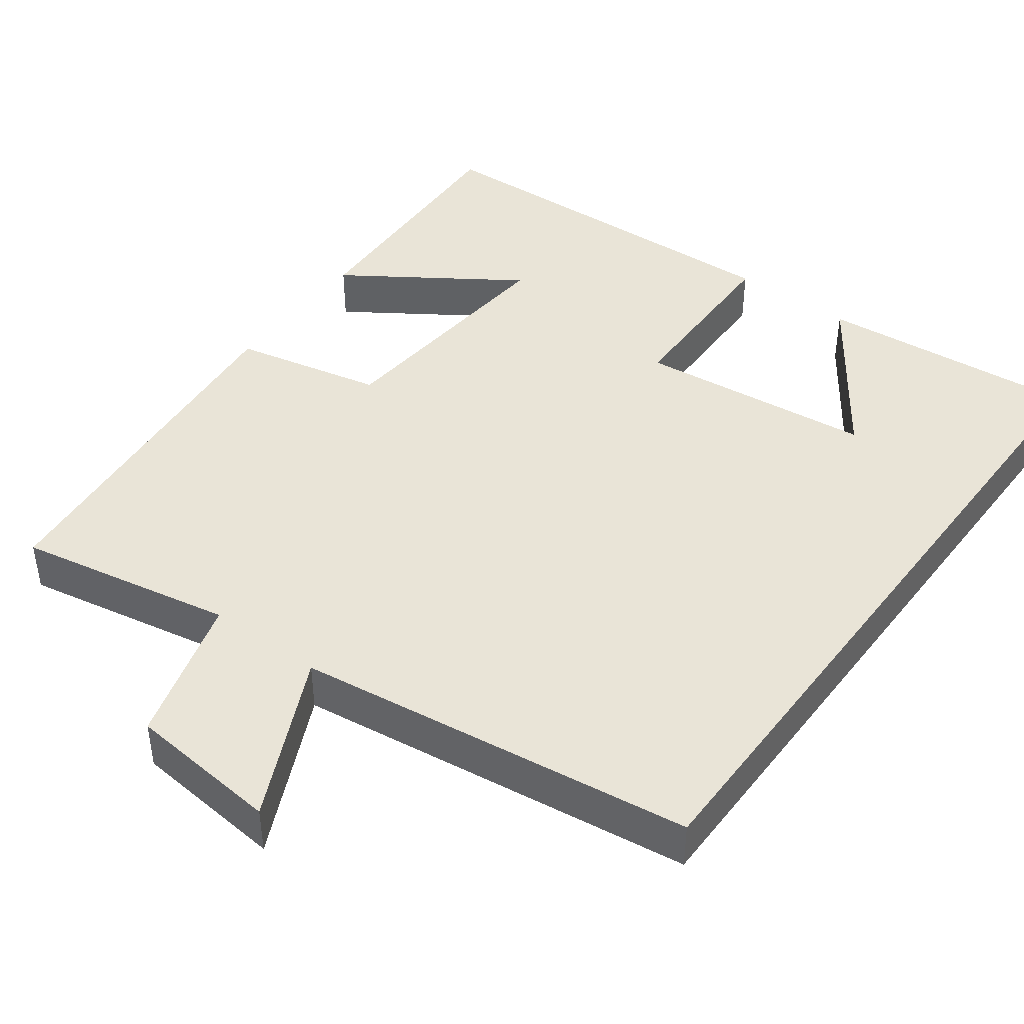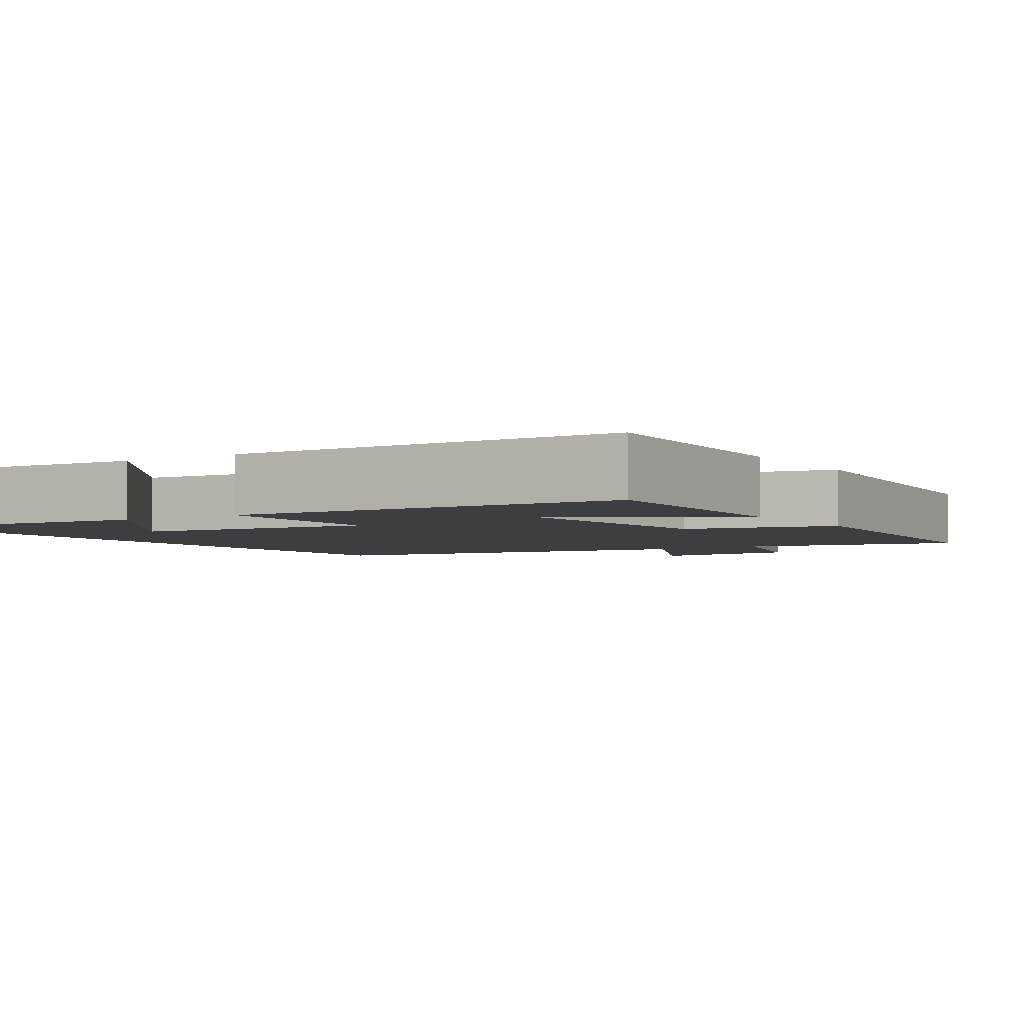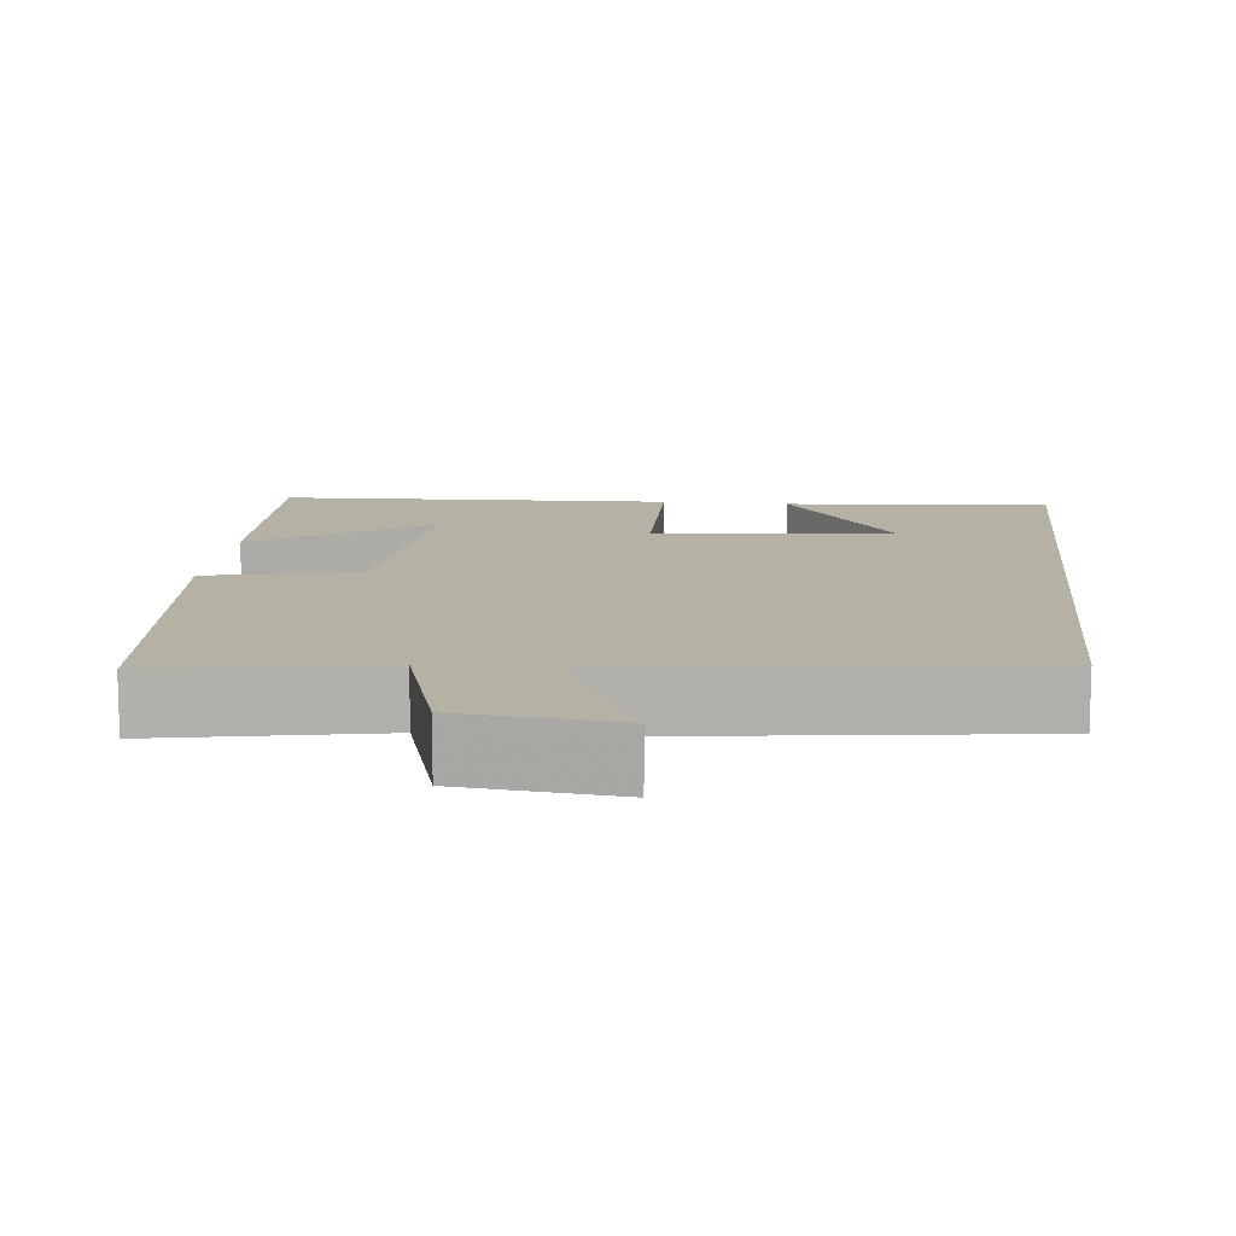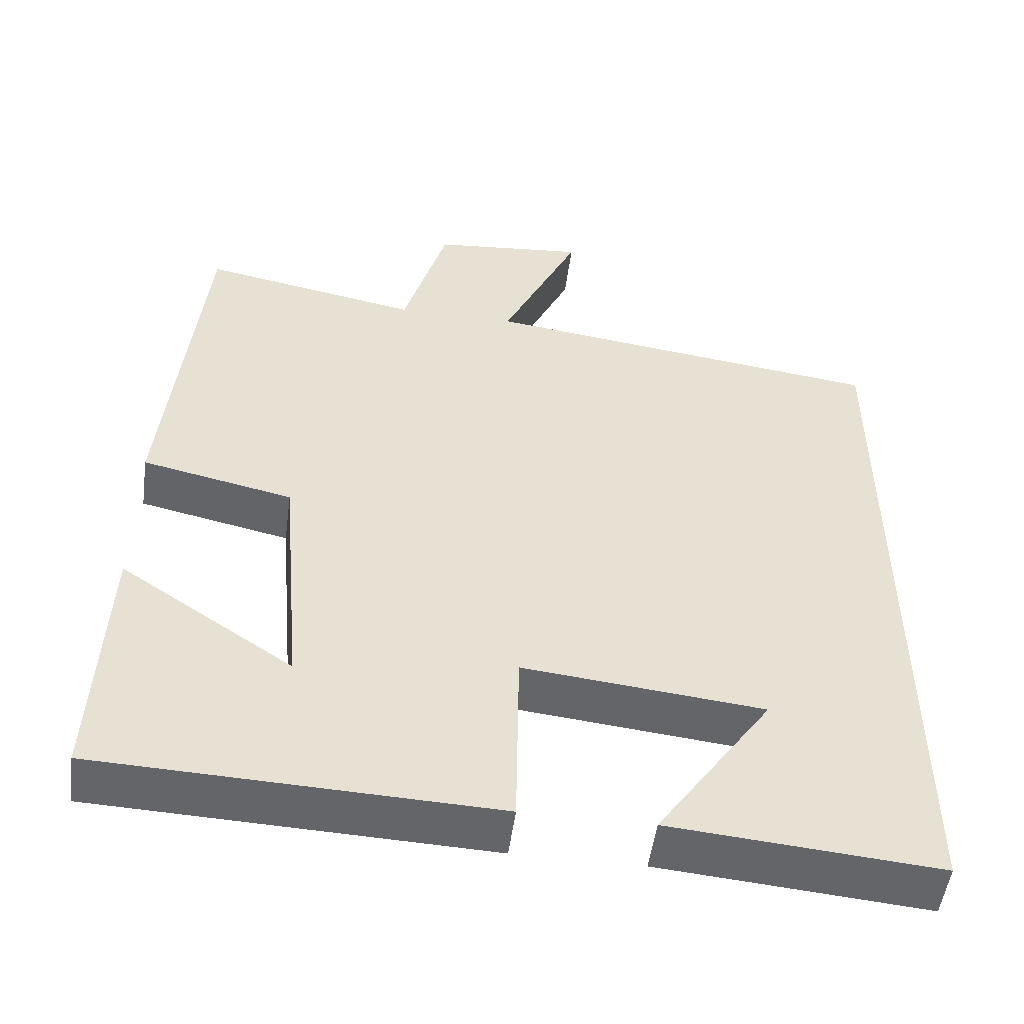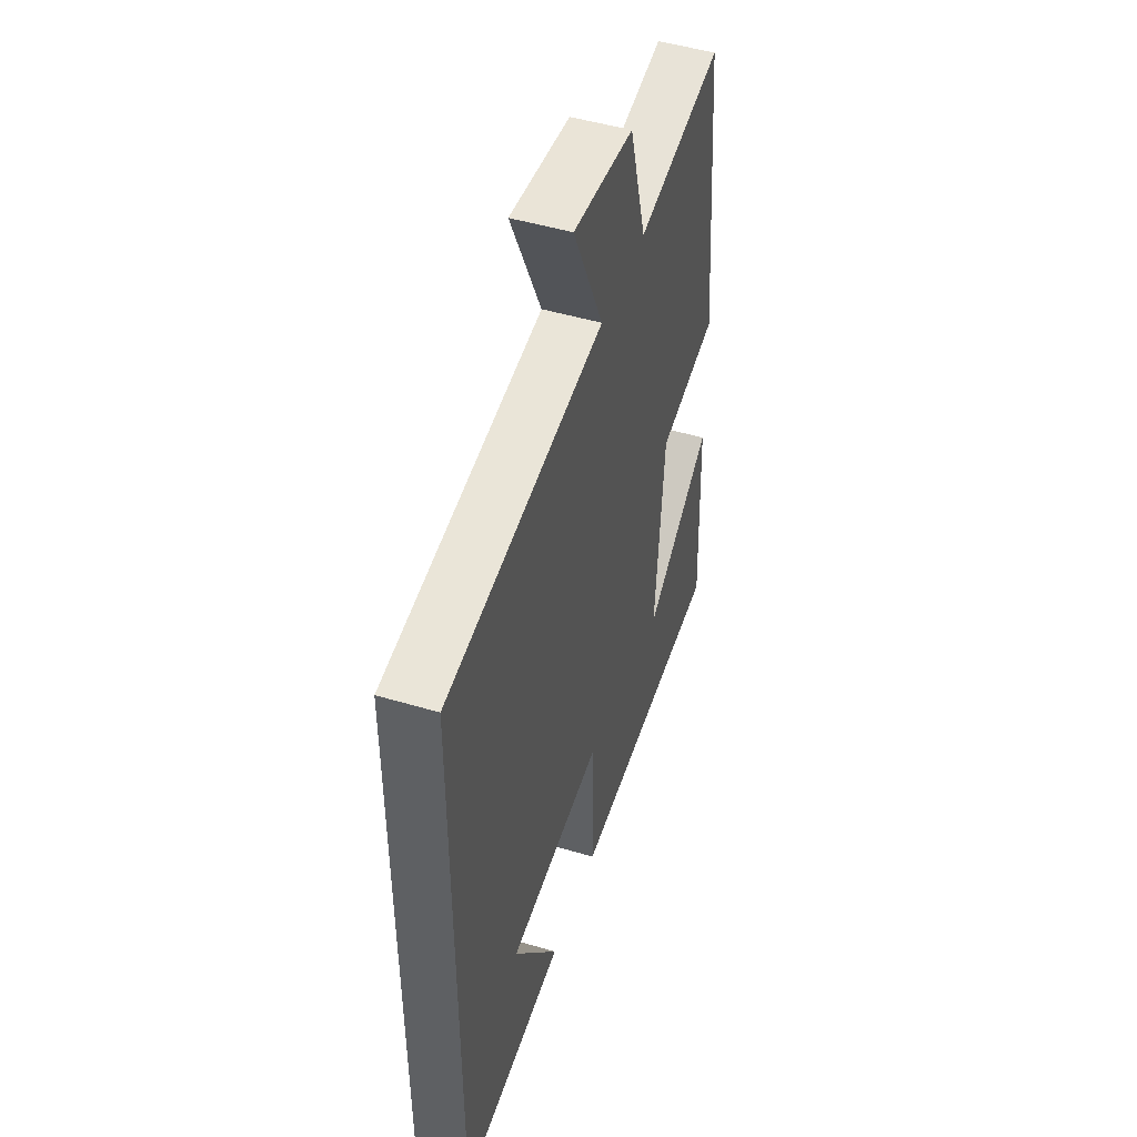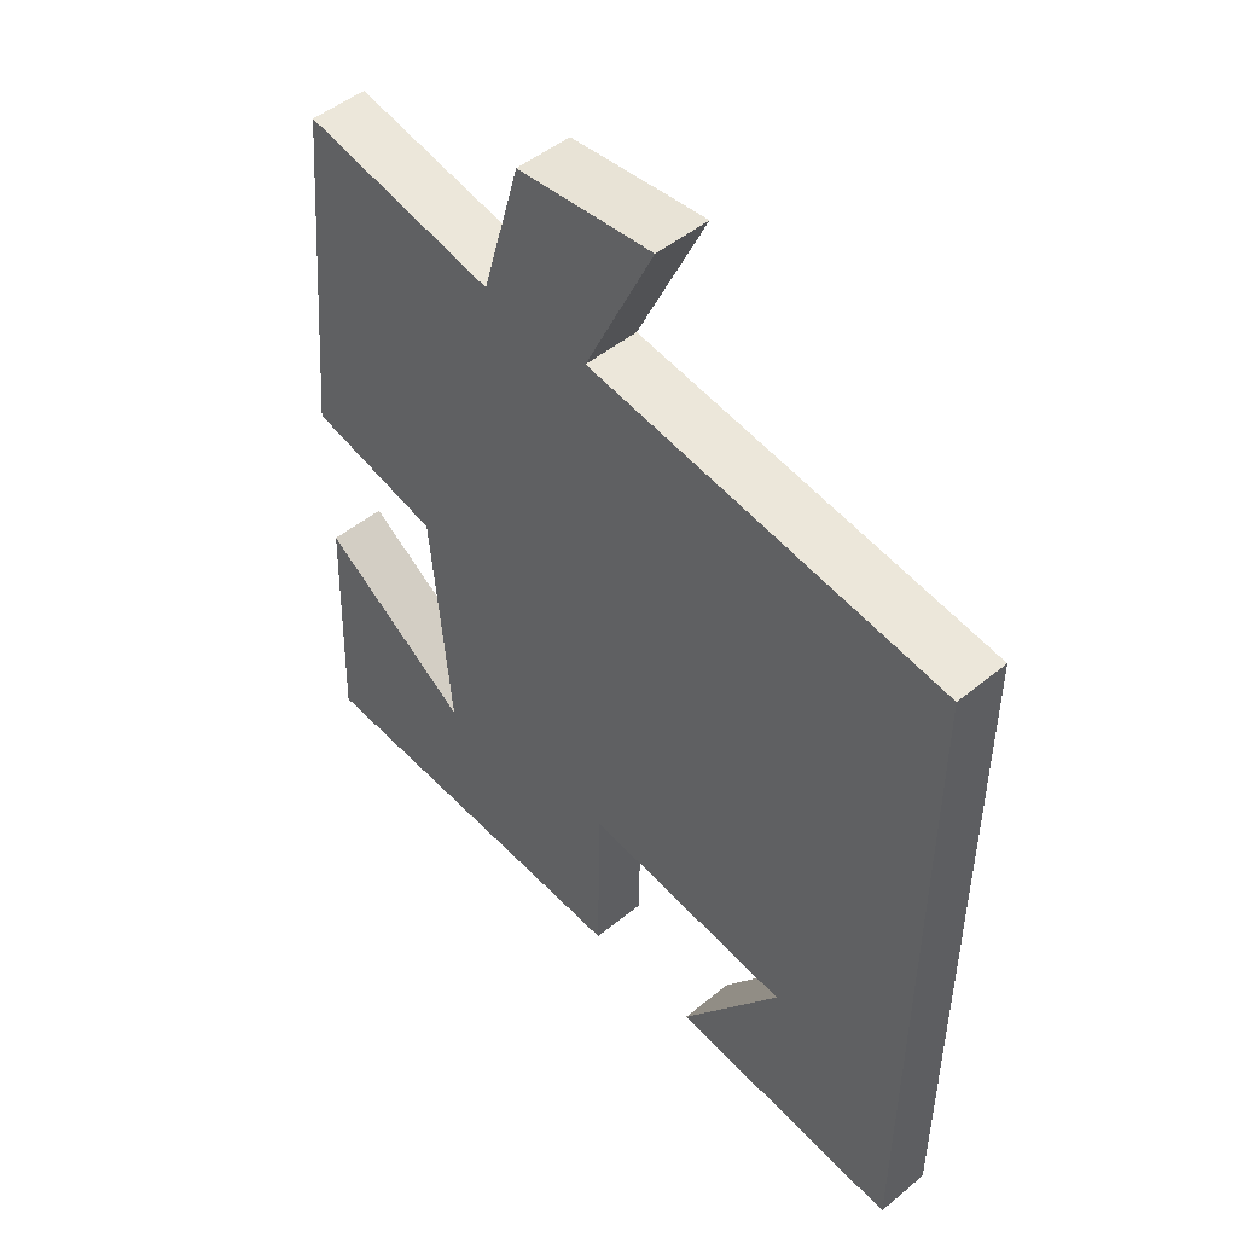
<metadata>
{"format":"obj","ext":"obj","renderer":"f3d","projection":"perspective","resolution":1024,"background":"white","views":[{"elev":43.3,"azim":36.5,"up":"+Y"},{"elev":-3.6,"azim":-147.5,"up":"+Y"},{"elev":11.9,"azim":6.0,"up":"+Y"},{"elev":-51.4,"azim":-7.6,"up":"+Z"},{"elev":48.5,"azim":108.4,"up":"+Z"},{"elev":49.1,"azim":47.7,"up":"+Z"}]}
</metadata>
<code>
v 0.5 0.07 -0.529
v 0.157 0.07 -0.5
v 0.305 0.07 -0.288
v -0.003 0.07 -0.256
v -0.007 0.07 -0.5
v -0.514 0.07 -0.481
v -0.5 0.07 -0.146
v -0.278 0.07 -0.294
v -0.306 0.07 0.03
v -0.5 0.07 0.072
v -0.453 0.07 0.553
v -0.172 0.07 0.5
v -0.116 0.07 0.693
v 0.082 0.07 0.713
v -0.018 0.07 0.5
v 0.5 0.07 0.433
v 0.5 0 -0.529
v 0.157 0 -0.5
v 0.305 0 -0.288
v -0.003 0 -0.256
v -0.007 0 -0.5
v -0.514 0 -0.481
v -0.5 0 -0.146
v -0.278 0 -0.294
v -0.306 0 0.03
v -0.5 0 0.072
v -0.453 0 0.553
v -0.172 0 0.5
v -0.116 0 0.693
v 0.082 0 0.713
v -0.018 0 0.5
v 0.5 0 0.433
f 15 16 1
f 12 13 14 15
f 12 15 1
f 9 10 11 12
f 8 9 12
f 5 6 7 8
f 4 5 8 12
f 3 4 12
f 1 2 3
f 1 3 12
f 17 32 31
f 31 30 29 28
f 17 31 28
f 28 27 26 25
f 28 25 24
f 24 23 22 21
f 28 24 21 20
f 28 20 19
f 19 18 17
f 28 19 17
f 1 17 18 2
f 2 18 19 3
f 3 19 20 4
f 4 20 21 5
f 5 21 22 6
f 6 22 23 7
f 7 23 24 8
f 8 24 25 9
f 9 25 26 10
f 10 26 27 11
f 11 27 28 12
f 12 28 29 13
f 13 29 30 14
f 14 30 31 15
f 15 31 32 16
f 16 32 17 1

</code>
